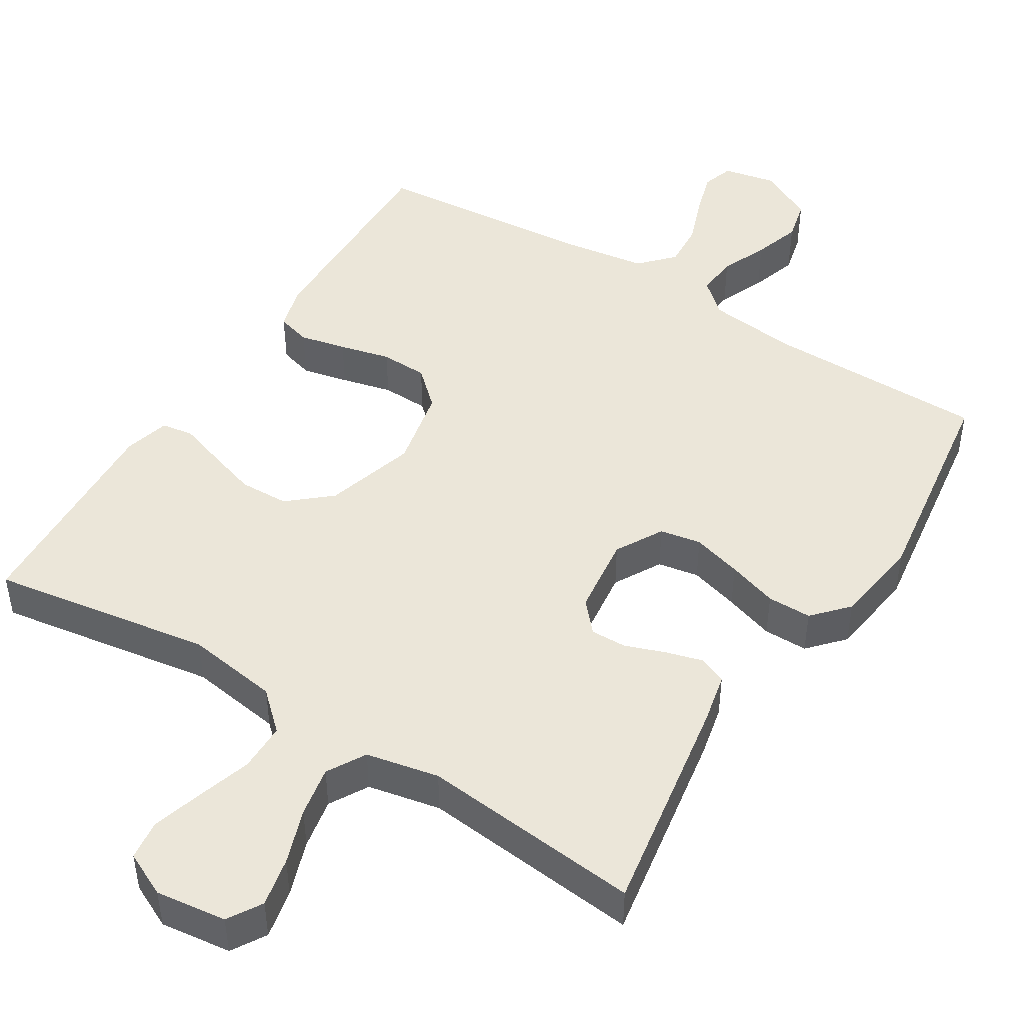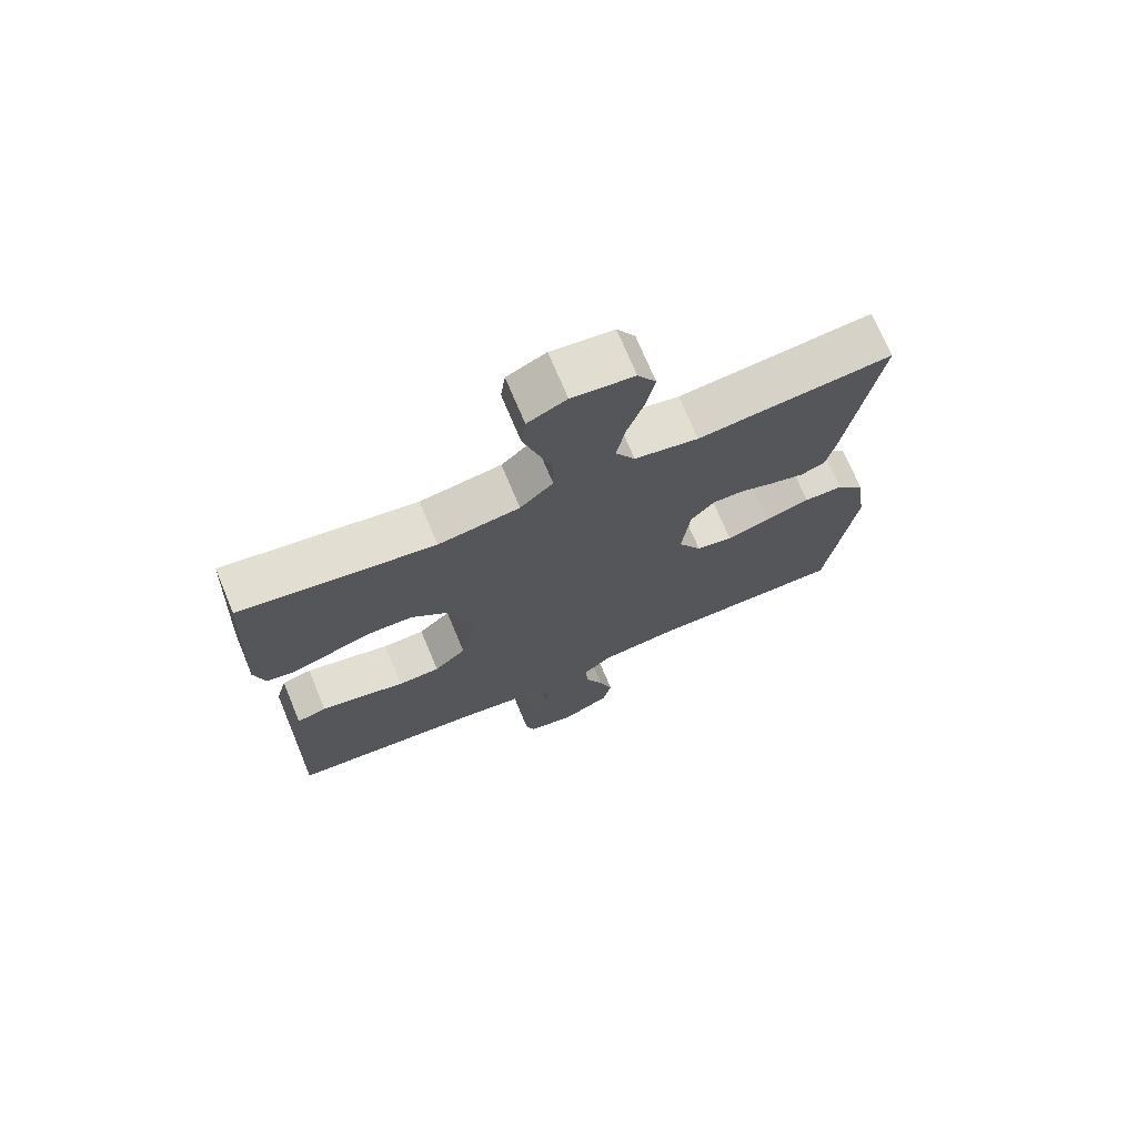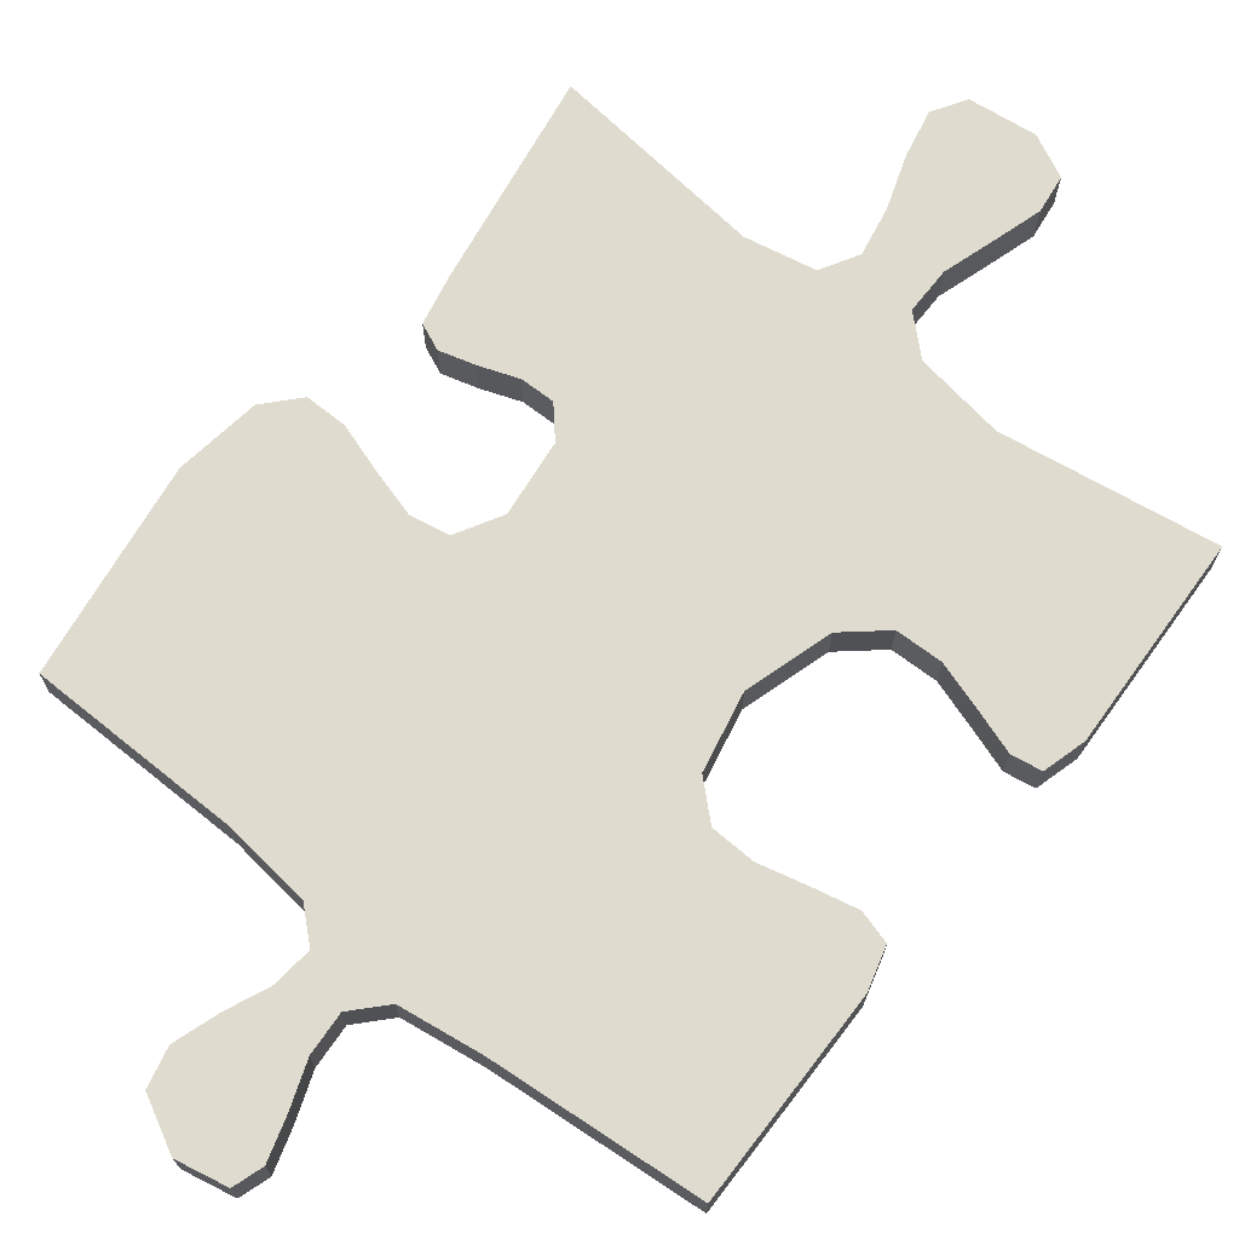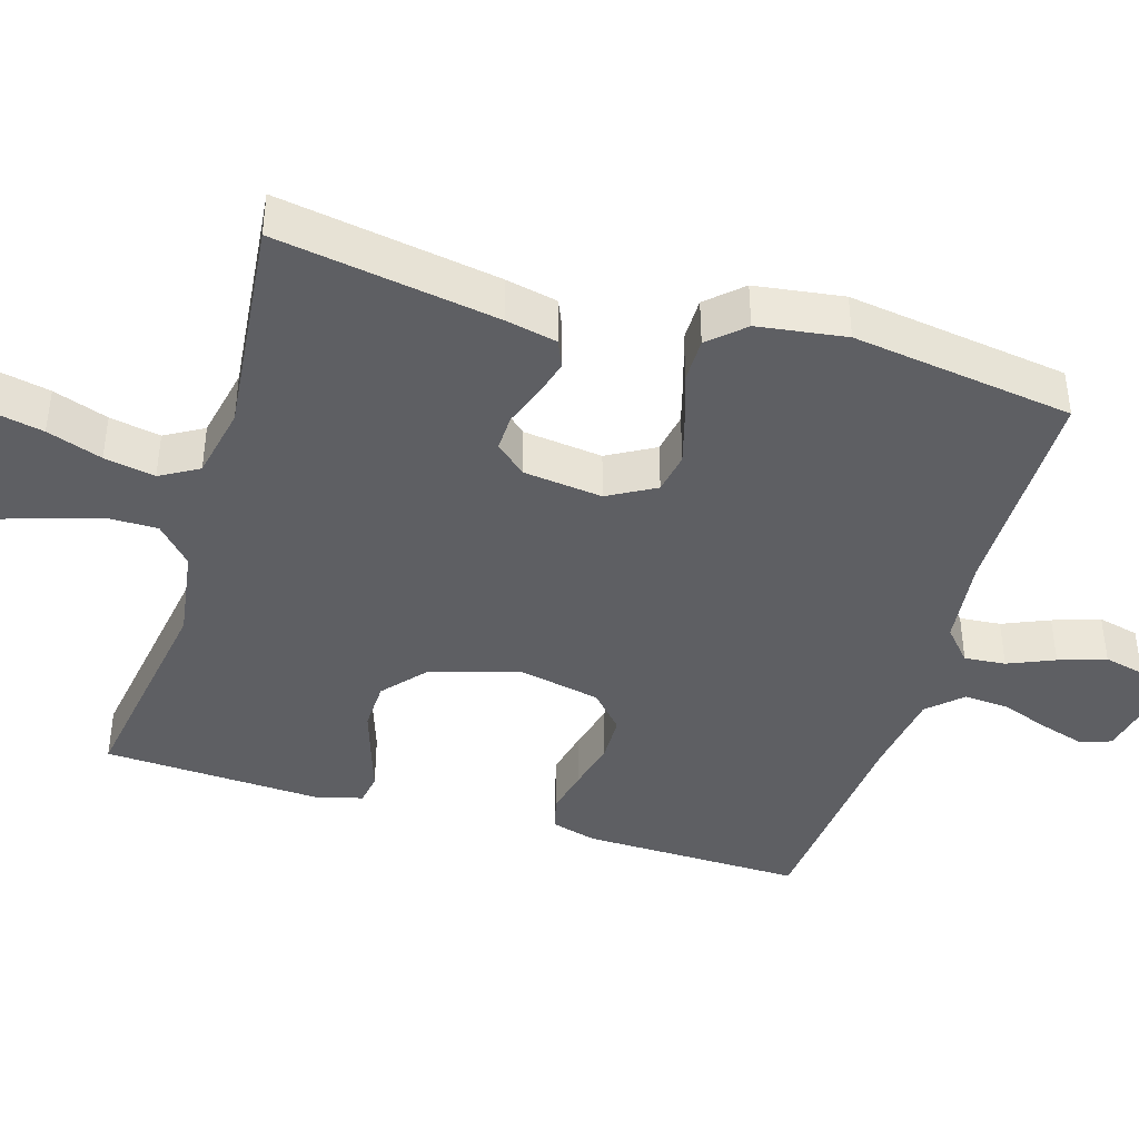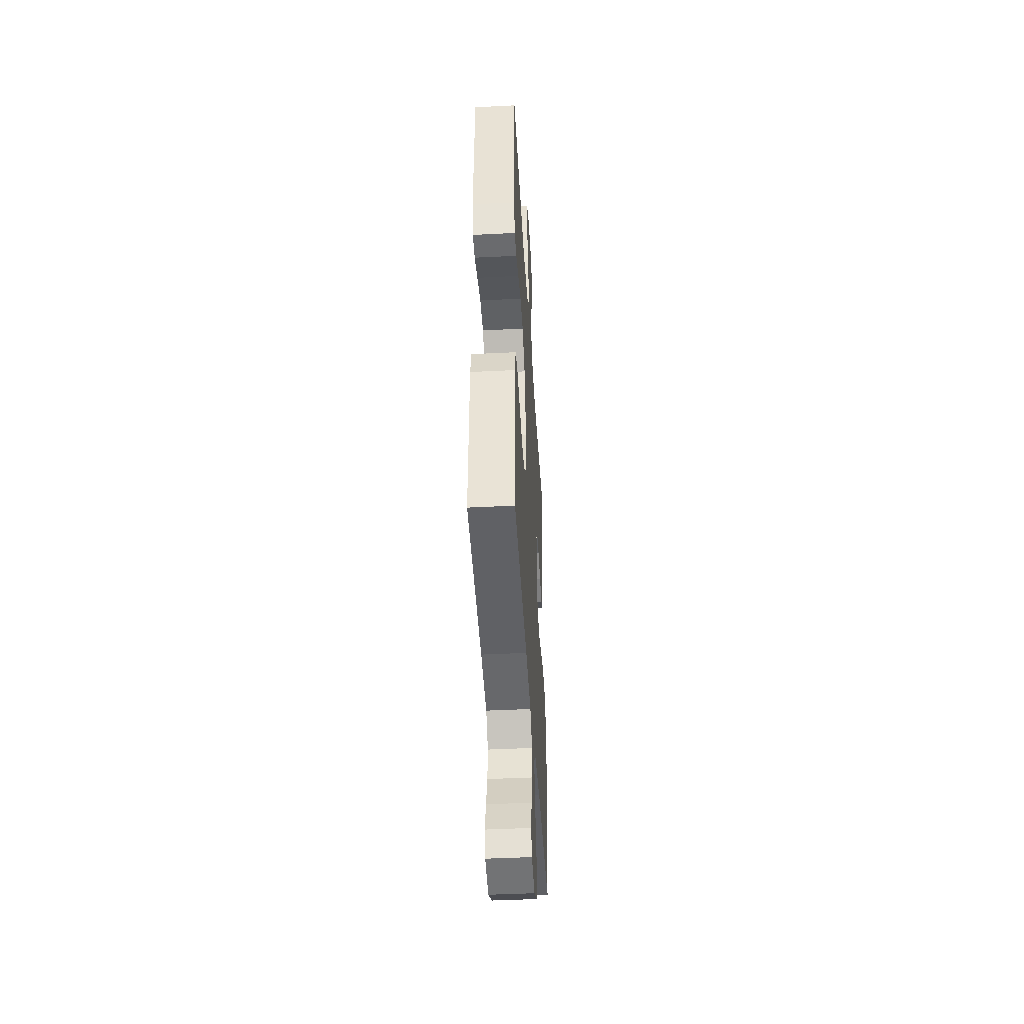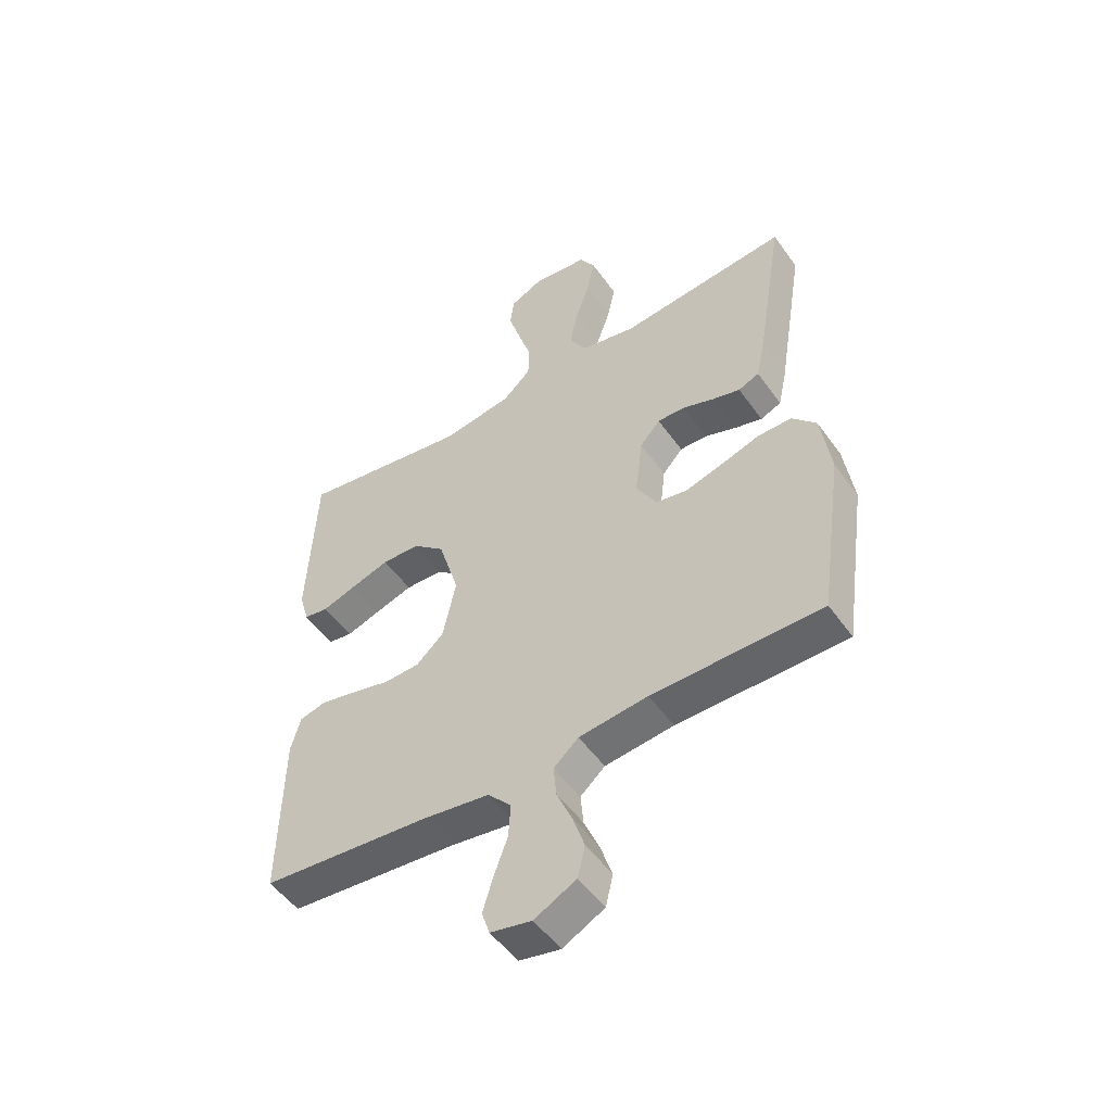
<metadata>
{"format":"obj","ext":"obj","renderer":"f3d","projection":"perspective","resolution":1024,"background":"white","views":[{"elev":46.8,"azim":31.9,"up":"+Y"},{"elev":72.1,"azim":-22.6,"up":"+Z"},{"elev":70.3,"azim":-141.5,"up":"+Y"},{"elev":-41.6,"azim":73.2,"up":"+Y"},{"elev":-44.2,"azim":-86.6,"up":"+Z"},{"elev":-51.3,"azim":34.3,"up":"+Z"}]}
</metadata>
<code>
v -0.5 0.07 0.5
v -0.2 0.07 0.453
v -0.074 0.07 0.472
v -0.023 0.07 0.519
v -0.023 0.07 0.585
v -0.046 0.07 0.658
v -0.067 0.07 0.727
v -0.06 0.07 0.781
v 0 0.07 0.81
v 0.096 0.07 0.798
v 0.124 0.07 0.752
v 0.11 0.07 0.685
v 0.084 0.07 0.61
v 0.071 0.07 0.541
v 0.101 0.07 0.489
v 0.2 0.07 0.469
v 0.5 0.07 0.5
v 0.451 0.07 0.2
v 0.436 0.07 0.13
v 0.399 0.07 0.114
v 0.349 0.07 0.128
v 0.294 0.07 0.148
v 0.245 0.07 0.149
v 0.209 0.07 0.108
v 0.196 0.07 0
v 0.232 0.07 -0.064
v 0.288 0.07 -0.074
v 0.355 0.07 -0.055
v 0.423 0.07 -0.033
v 0.483 0.07 -0.033
v 0.526 0.07 -0.08
v 0.543 0.07 -0.2
v 0.5 0.07 -0.5
v 0.2 0.07 -0.502
v 0.078 0.07 -0.516
v 0.034 0.07 -0.555
v 0.039 0.07 -0.611
v 0.066 0.07 -0.674
v 0.087 0.07 -0.738
v 0.074 0.07 -0.794
v 0 0.07 -0.833
v -0.073 0.07 -0.818
v -0.087 0.07 -0.775
v -0.069 0.07 -0.715
v -0.045 0.07 -0.649
v -0.041 0.07 -0.588
v -0.083 0.07 -0.543
v -0.2 0.07 -0.526
v -0.5 0.07 -0.5
v -0.495 0.07 -0.2
v -0.478 0.07 -0.139
v -0.432 0.07 -0.126
v -0.369 0.07 -0.14
v -0.3 0.07 -0.157
v -0.236 0.07 -0.155
v -0.187 0.07 -0.11
v -0.164 0.07 0
v -0.201 0.07 0.123
v -0.258 0.07 0.172
v -0.325 0.07 0.174
v -0.394 0.07 0.152
v -0.454 0.07 0.132
v -0.497 0.07 0.139
v -0.514 0.07 0.2
v -0.5 0 0.5
v -0.2 0 0.453
v -0.074 0 0.472
v -0.023 0 0.519
v -0.023 0 0.585
v -0.046 0 0.658
v -0.067 0 0.727
v -0.06 0 0.781
v 0 0 0.81
v 0.096 0 0.798
v 0.124 0 0.752
v 0.11 0 0.685
v 0.084 0 0.61
v 0.071 0 0.541
v 0.101 0 0.489
v 0.2 0 0.469
v 0.5 0 0.5
v 0.451 0 0.2
v 0.436 0 0.13
v 0.399 0 0.114
v 0.349 0 0.128
v 0.294 0 0.148
v 0.245 0 0.149
v 0.209 0 0.108
v 0.196 0 0
v 0.232 0 -0.064
v 0.288 0 -0.074
v 0.355 0 -0.055
v 0.423 0 -0.033
v 0.483 0 -0.033
v 0.526 0 -0.08
v 0.543 0 -0.2
v 0.5 0 -0.5
v 0.2 0 -0.502
v 0.078 0 -0.516
v 0.034 0 -0.555
v 0.039 0 -0.611
v 0.066 0 -0.674
v 0.087 0 -0.738
v 0.074 0 -0.794
v 0 0 -0.833
v -0.073 0 -0.818
v -0.087 0 -0.775
v -0.069 0 -0.715
v -0.045 0 -0.649
v -0.041 0 -0.588
v -0.083 0 -0.543
v -0.2 0 -0.526
v -0.5 0 -0.5
v -0.495 0 -0.2
v -0.478 0 -0.139
v -0.432 0 -0.126
v -0.369 0 -0.14
v -0.3 0 -0.157
v -0.236 0 -0.155
v -0.187 0 -0.11
v -0.164 0 0
v -0.201 0 0.123
v -0.258 0 0.172
v -0.325 0 0.174
v -0.394 0 0.152
v -0.454 0 0.132
v -0.497 0 0.139
v -0.514 0 0.2
f 64 1 2
f 63 64 2
f 62 63 2
f 61 62 2
f 60 61 2 3
f 59 60 3 4
f 58 59 4
f 57 58 4
f 56 57 4
f 52 53 54
f 51 52 54
f 50 51 54
f 49 50 54
f 48 49 54
f 47 48 54 55
f 46 47 55 56
f 43 44 45
f 42 43 45
f 41 42 45
f 40 41 45
f 39 40 45
f 38 39 45
f 37 38 45
f 36 37 45 46
f 46 56 4
f 36 46 4
f 35 36 4
f 32 33 34
f 31 32 34
f 30 31 34
f 29 30 34
f 28 29 34
f 27 28 34 35
f 20 21 22
f 19 20 22
f 18 19 22
f 17 18 22
f 16 17 22
f 15 16 22 23
f 14 15 23 24
f 11 12 13
f 10 11 13
f 9 10 13
f 8 9 13
f 7 8 13
f 6 7 13
f 5 6 13
f 5 13 14
f 14 24 25
f 5 14 25
f 4 5 25
f 26 27 35
f 25 26 35
f 4 25 35
f 66 65 128
f 66 128 127
f 66 127 126
f 66 126 125
f 67 66 125 124
f 68 67 124 123
f 68 123 122
f 68 122 121
f 68 121 120
f 118 117 116
f 118 116 115
f 118 115 114
f 118 114 113
f 118 113 112
f 119 118 112 111
f 120 119 111 110
f 109 108 107
f 109 107 106
f 109 106 105
f 109 105 104
f 109 104 103
f 109 103 102
f 109 102 101
f 110 109 101 100
f 68 120 110
f 68 110 100
f 68 100 99
f 98 97 96
f 98 96 95
f 98 95 94
f 98 94 93
f 98 93 92
f 99 98 92 91
f 86 85 84
f 86 84 83
f 86 83 82
f 86 82 81
f 86 81 80
f 87 86 80 79
f 88 87 79 78
f 77 76 75
f 77 75 74
f 77 74 73
f 77 73 72
f 77 72 71
f 77 71 70
f 77 70 69
f 78 77 69
f 89 88 78
f 89 78 69
f 89 69 68
f 99 91 90
f 99 90 89
f 99 89 68
f 1 65 66 2
f 2 66 67 3
f 3 67 68 4
f 4 68 69 5
f 5 69 70 6
f 6 70 71 7
f 7 71 72 8
f 8 72 73 9
f 9 73 74 10
f 10 74 75 11
f 11 75 76 12
f 12 76 77 13
f 13 77 78 14
f 14 78 79 15
f 15 79 80 16
f 16 80 81 17
f 17 81 82 18
f 18 82 83 19
f 19 83 84 20
f 20 84 85 21
f 21 85 86 22
f 22 86 87 23
f 23 87 88 24
f 24 88 89 25
f 25 89 90 26
f 26 90 91 27
f 27 91 92 28
f 28 92 93 29
f 29 93 94 30
f 30 94 95 31
f 31 95 96 32
f 32 96 97 33
f 33 97 98 34
f 34 98 99 35
f 35 99 100 36
f 36 100 101 37
f 37 101 102 38
f 38 102 103 39
f 39 103 104 40
f 40 104 105 41
f 41 105 106 42
f 42 106 107 43
f 43 107 108 44
f 44 108 109 45
f 45 109 110 46
f 46 110 111 47
f 47 111 112 48
f 48 112 113 49
f 49 113 114 50
f 50 114 115 51
f 51 115 116 52
f 52 116 117 53
f 53 117 118 54
f 54 118 119 55
f 55 119 120 56
f 56 120 121 57
f 57 121 122 58
f 58 122 123 59
f 59 123 124 60
f 60 124 125 61
f 61 125 126 62
f 62 126 127 63
f 63 127 128 64
f 64 128 65 1

</code>
